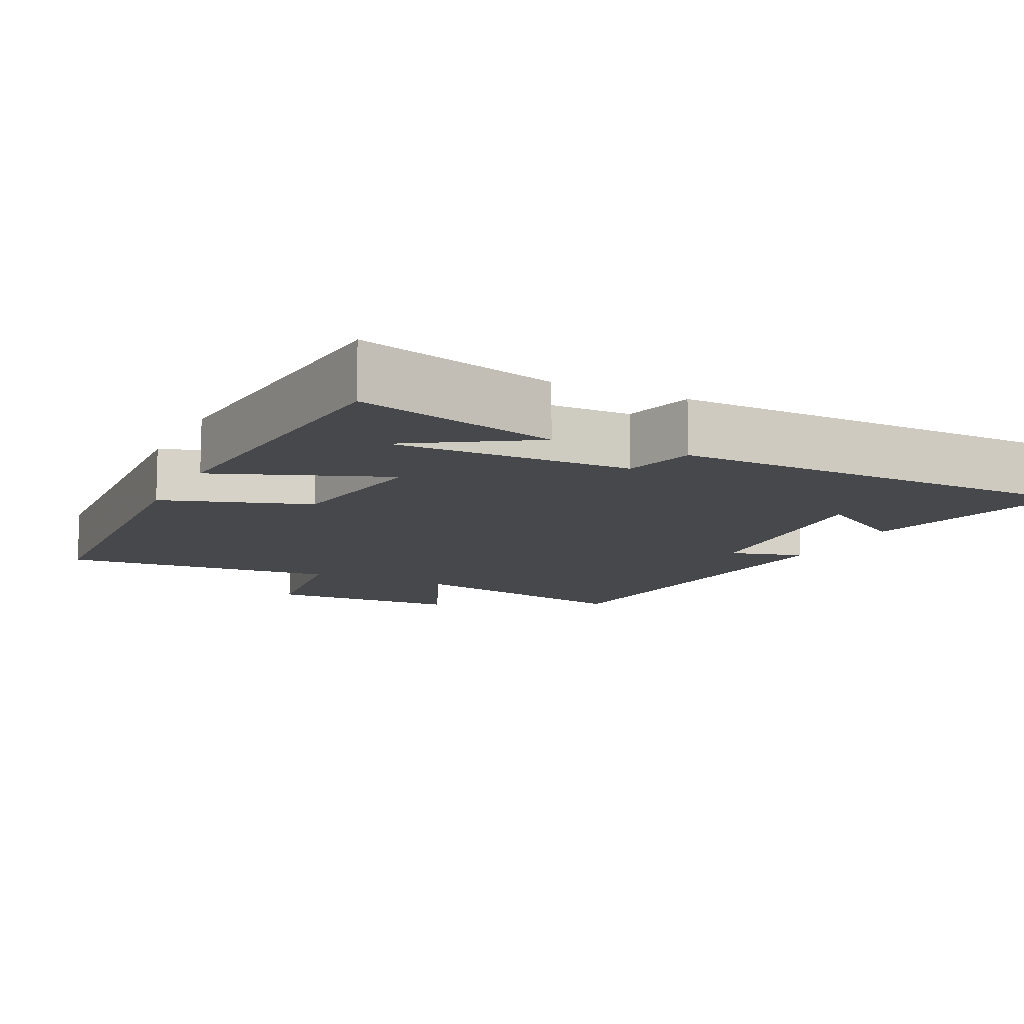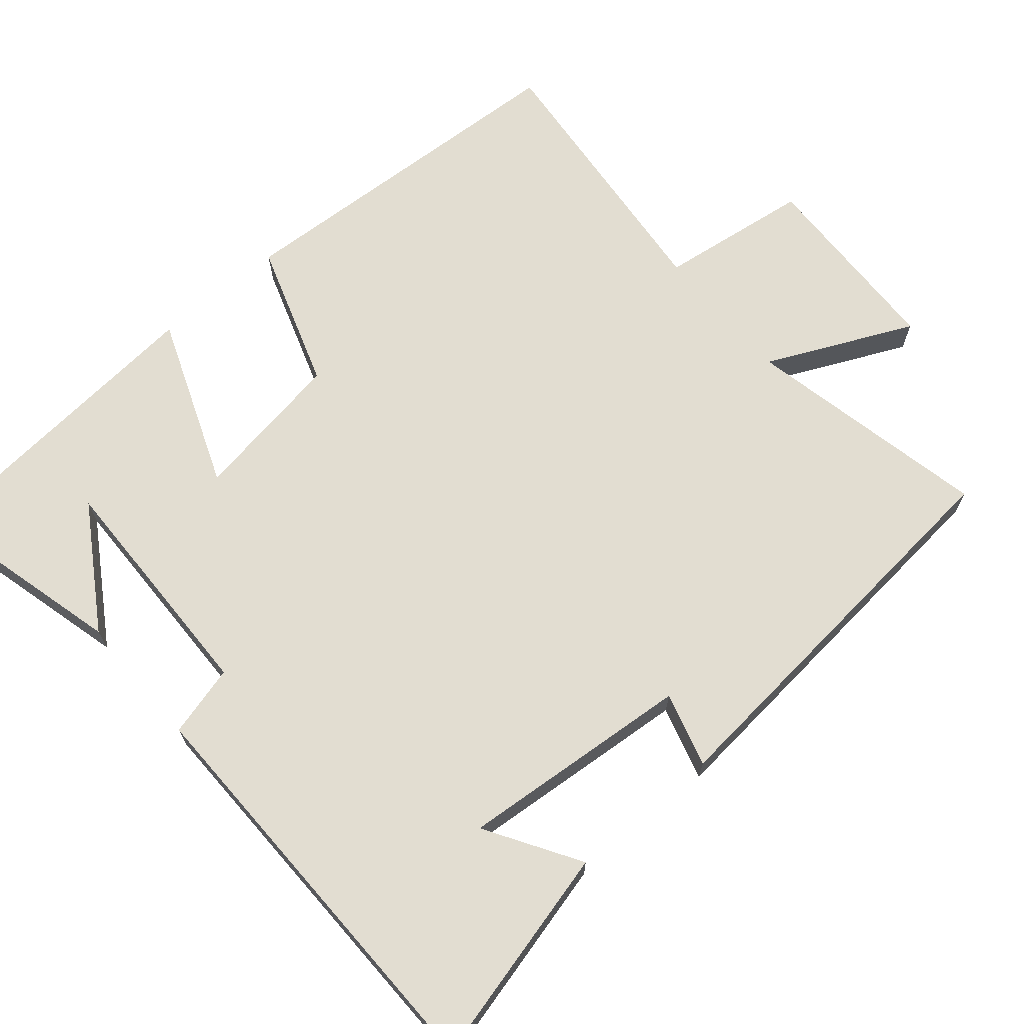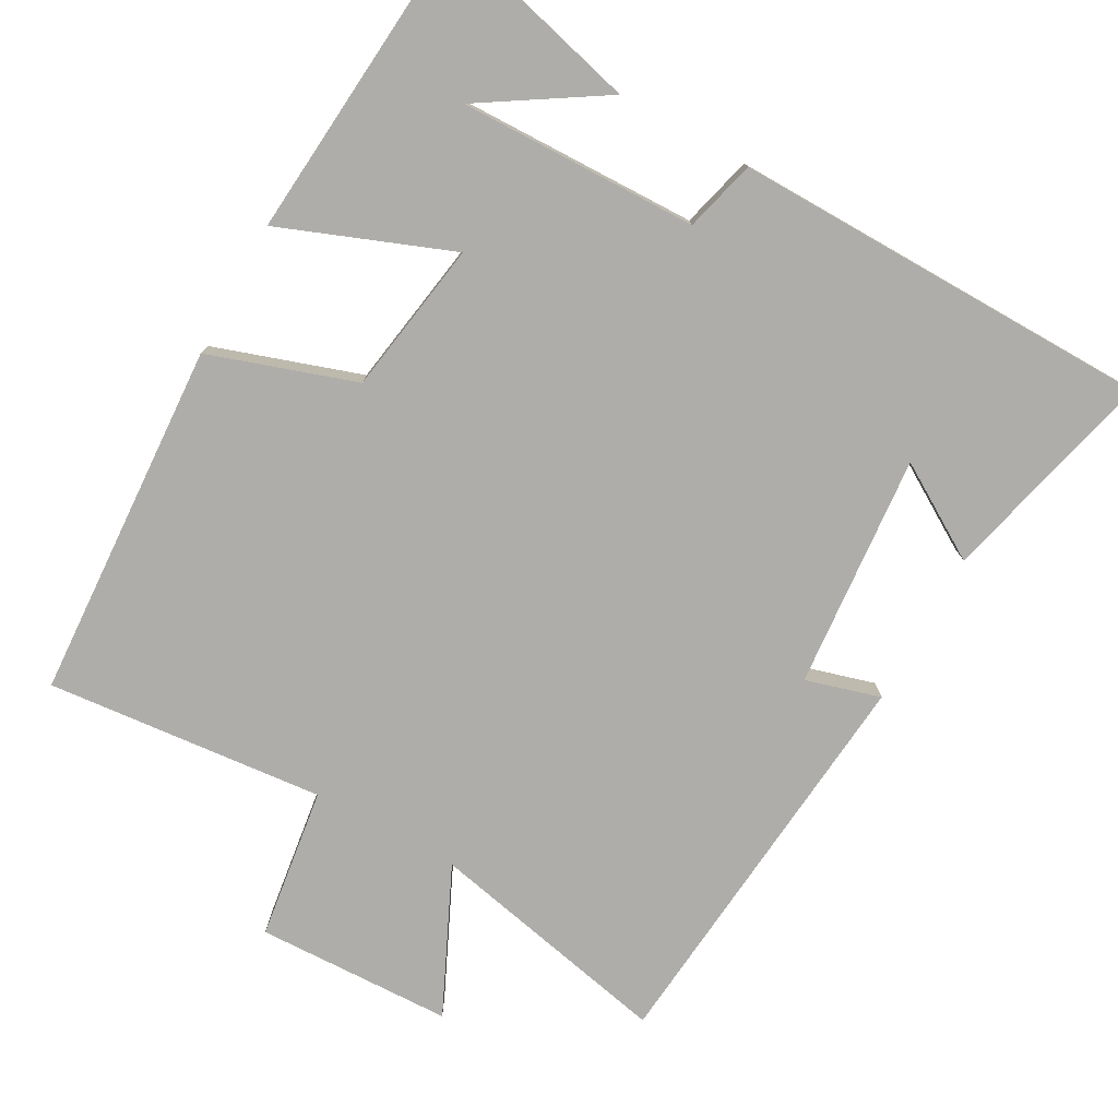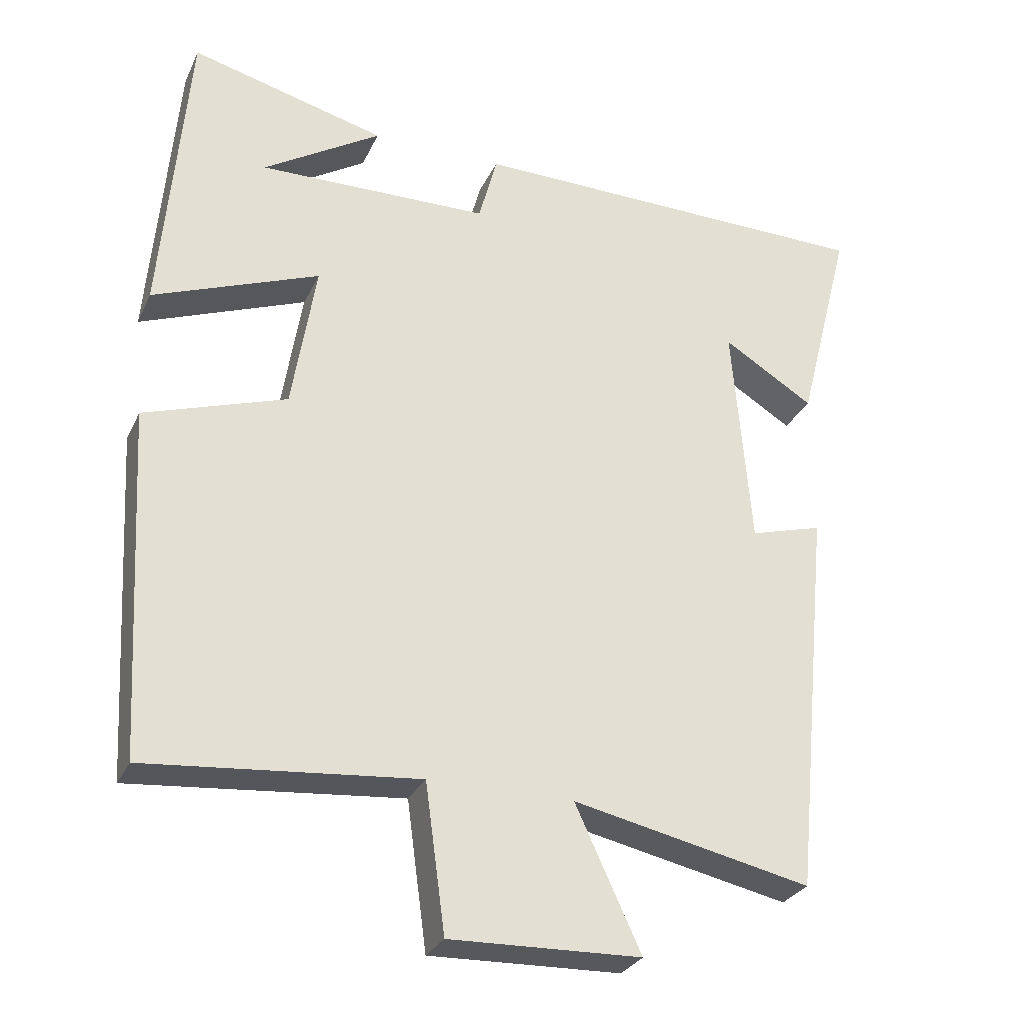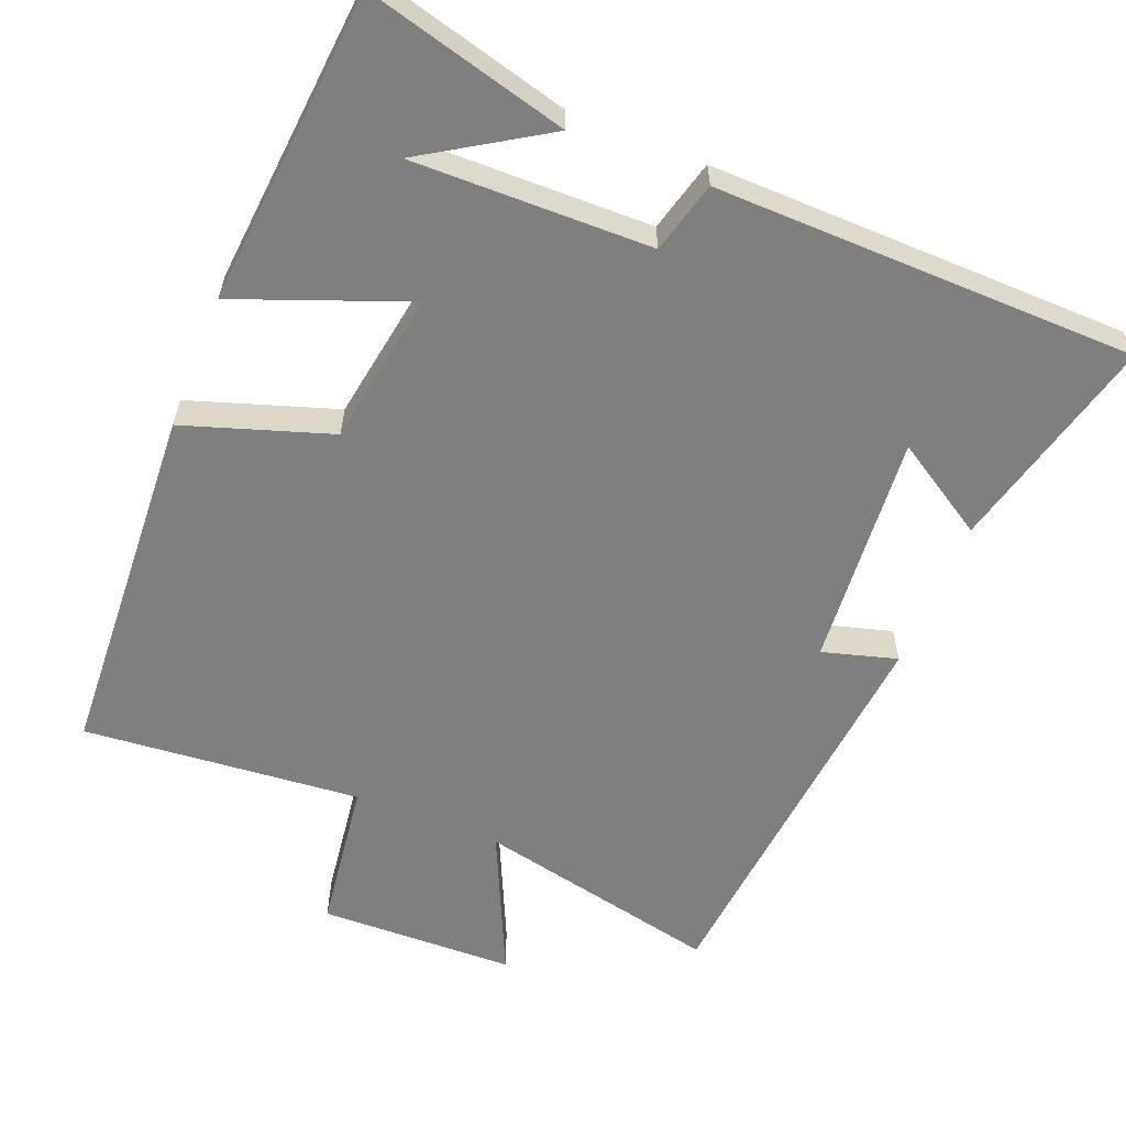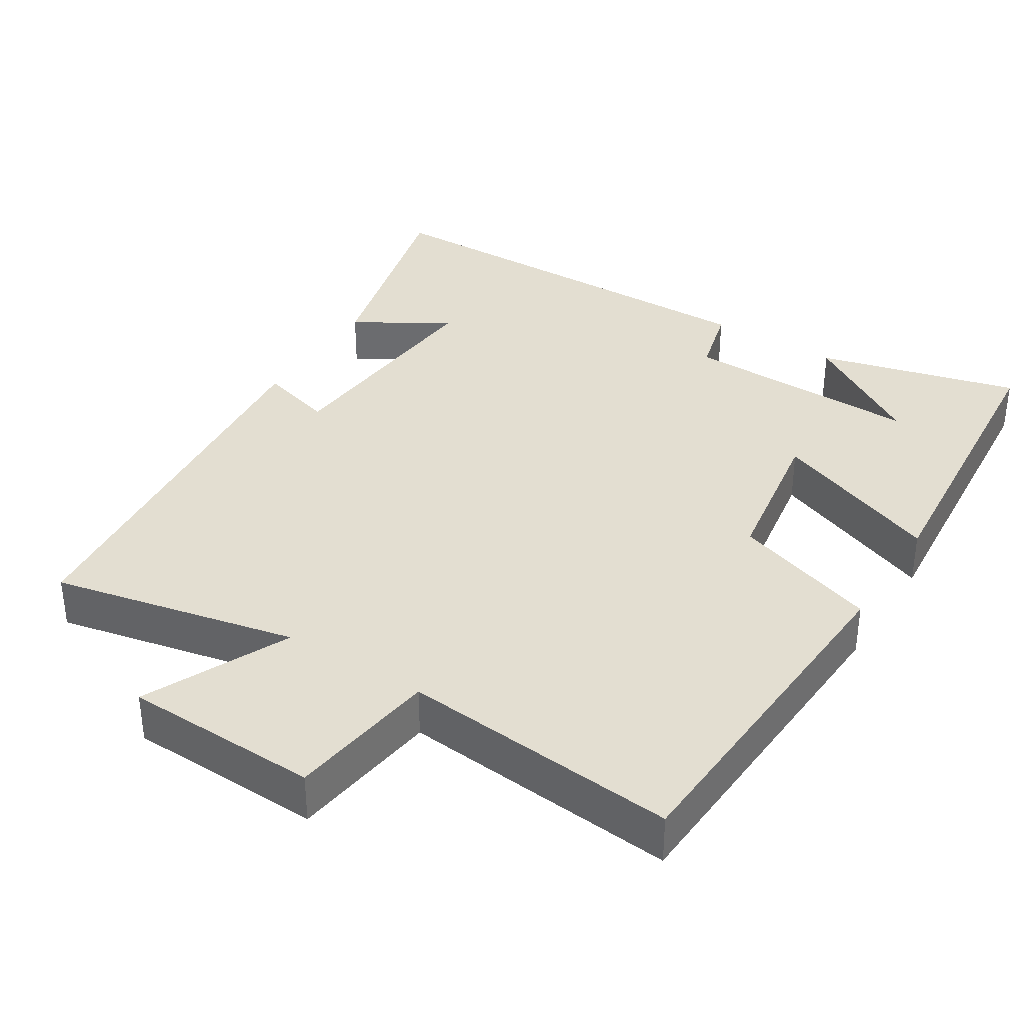
<metadata>
{"format":"obj","ext":"obj","renderer":"f3d","projection":"perspective","resolution":1024,"background":"white","views":[{"elev":-11.3,"azim":-26.0,"up":"+Y"},{"elev":68.4,"azim":49.8,"up":"+Y"},{"elev":-77.4,"azim":-28.8,"up":"+Y"},{"elev":-28.9,"azim":-21.3,"up":"+Z"},{"elev":-59.7,"azim":-21.9,"up":"+Y"},{"elev":36.3,"azim":-147.8,"up":"+Y"}]}
</metadata>
<code>
v -0.473 0.07 -0.535
v -0.5 0.07 -0.045
v -0.3 0.07 0.021
v -0.266 0.07 0.231
v -0.5 0.07 0.141
v -0.463 0.07 0.572
v -0.187 0.07 0.5
v -0.353 0.07 0.396
v -0.027 0.07 0.402
v -0.001 0.07 0.5
v 0.576 0.07 0.491
v 0.5 0.07 0.193
v 0.372 0.07 0.272
v 0.398 0.07 -0.048
v 0.5 0.07 -0.019
v 0.446 0.07 -0.572
v 0.111 0.07 -0.5
v 0.203 0.07 -0.699
v -0.065 0.07 -0.707
v -0.093 0.07 -0.5
v -0.473 0 -0.535
v -0.5 0 -0.045
v -0.3 0 0.021
v -0.266 0 0.231
v -0.5 0 0.141
v -0.463 0 0.572
v -0.187 0 0.5
v -0.353 0 0.396
v -0.027 0 0.402
v -0.001 0 0.5
v 0.576 0 0.491
v 0.5 0 0.193
v 0.372 0 0.272
v 0.398 0 -0.048
v 0.5 0 -0.019
v 0.446 0 -0.572
v 0.111 0 -0.5
v 0.203 0 -0.699
v -0.065 0 -0.707
v -0.093 0 -0.5
f 17 18 19 20
f 14 15 16 17
f 13 14 17 20
f 11 12 13
f 9 10 11 13
f 8 9 13
f 6 7 8
f 4 5 6 8
f 4 8 13
f 3 4 13 20
f 1 2 3 20
f 40 39 38 37
f 37 36 35 34
f 40 37 34 33
f 33 32 31
f 33 31 30 29
f 33 29 28
f 28 27 26
f 28 26 25 24
f 33 28 24
f 40 33 24 23
f 40 23 22 21
f 1 21 22 2
f 2 22 23 3
f 3 23 24 4
f 4 24 25 5
f 5 25 26 6
f 6 26 27 7
f 7 27 28 8
f 8 28 29 9
f 9 29 30 10
f 10 30 31 11
f 11 31 32 12
f 12 32 33 13
f 13 33 34 14
f 14 34 35 15
f 15 35 36 16
f 16 36 37 17
f 17 37 38 18
f 18 38 39 19
f 19 39 40 20
f 20 40 21 1

</code>
